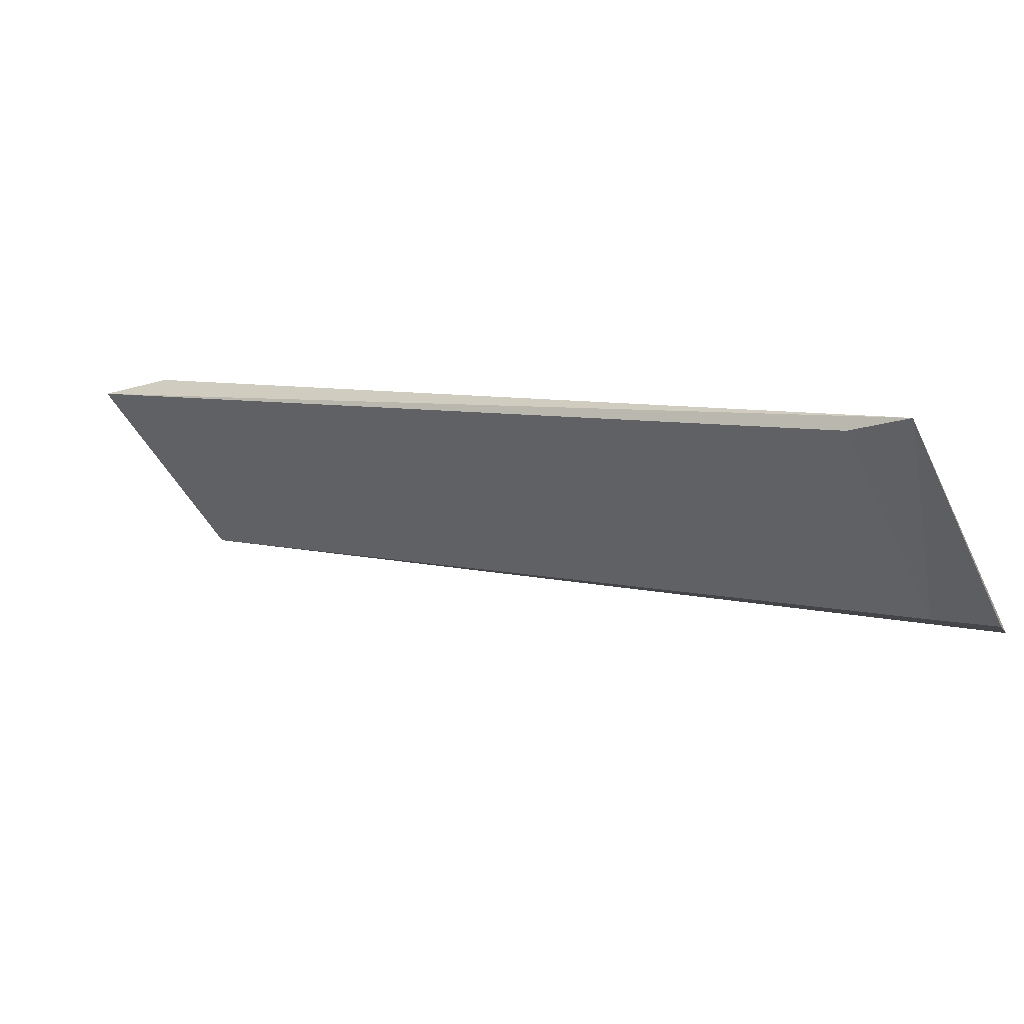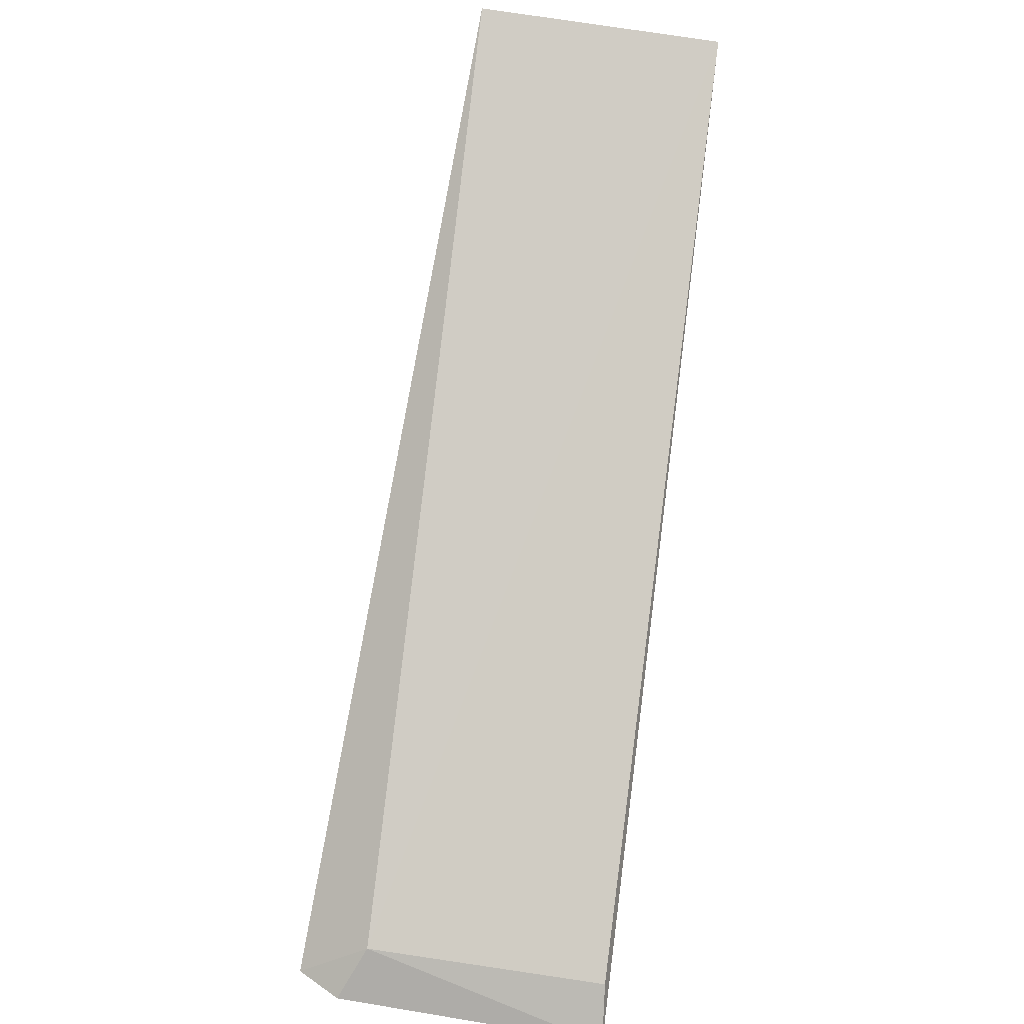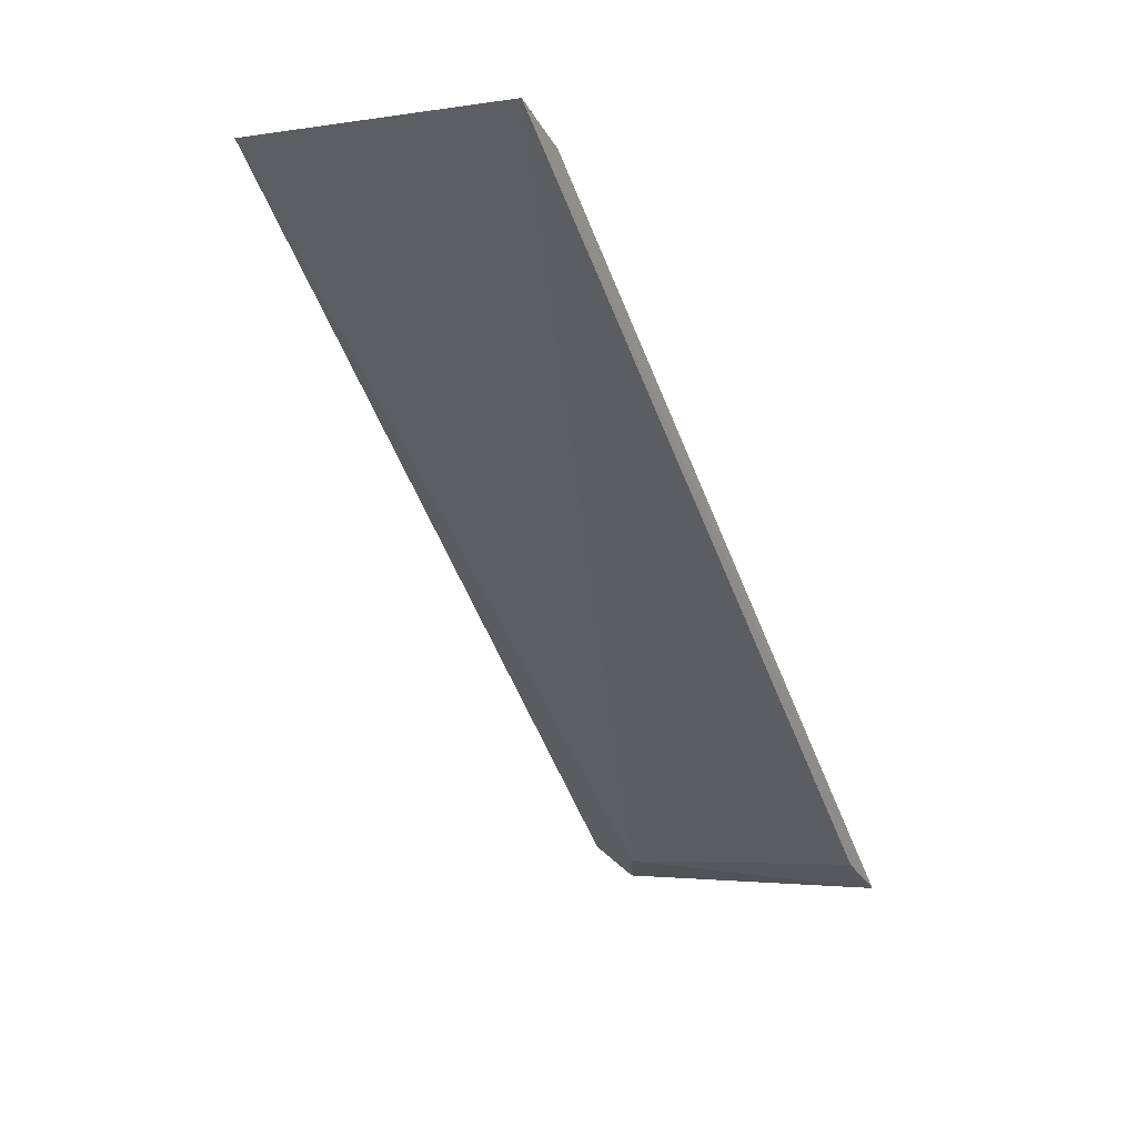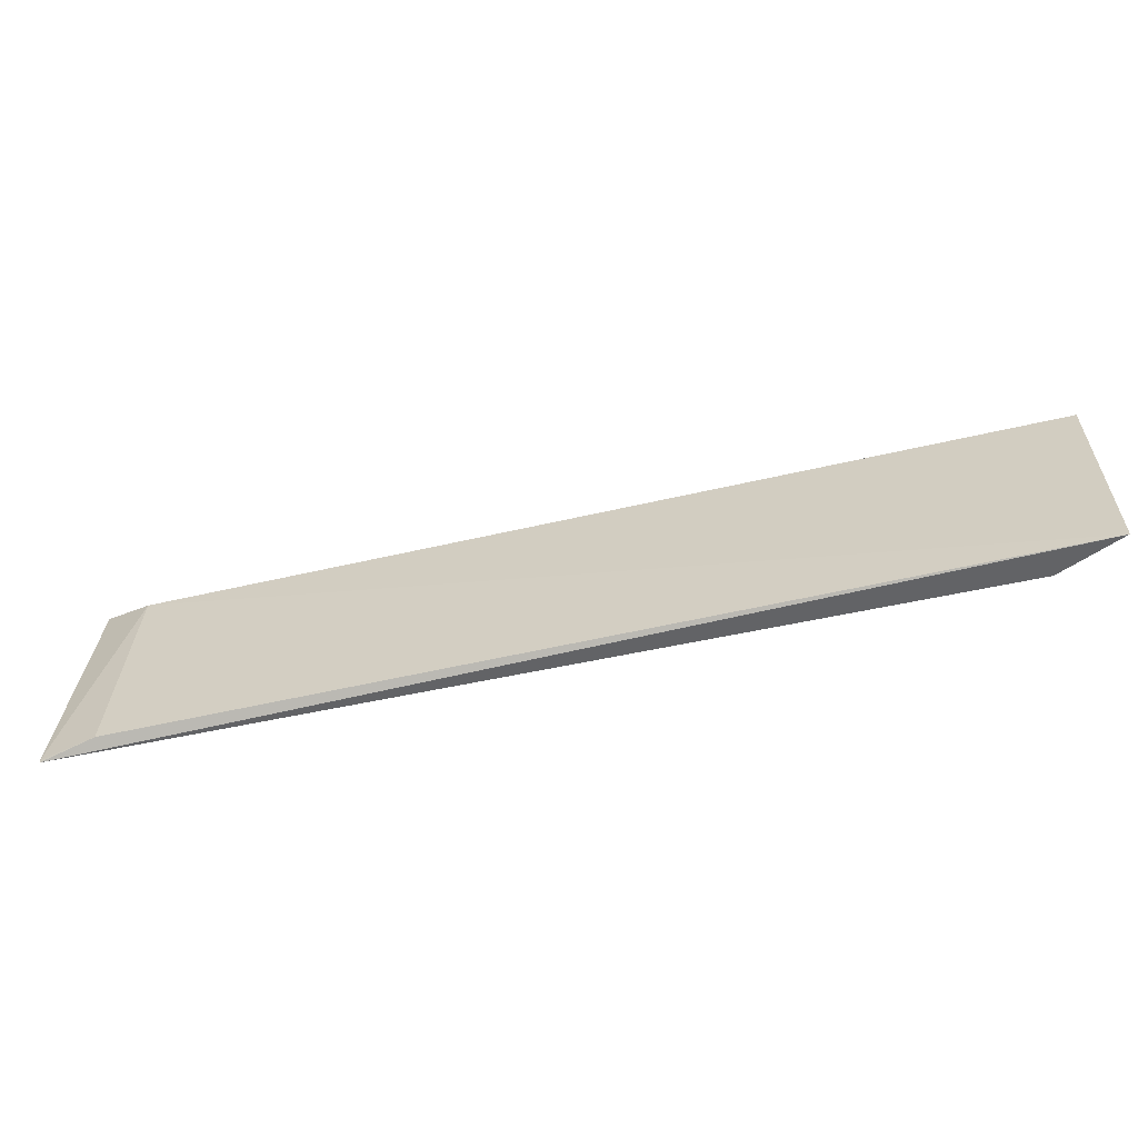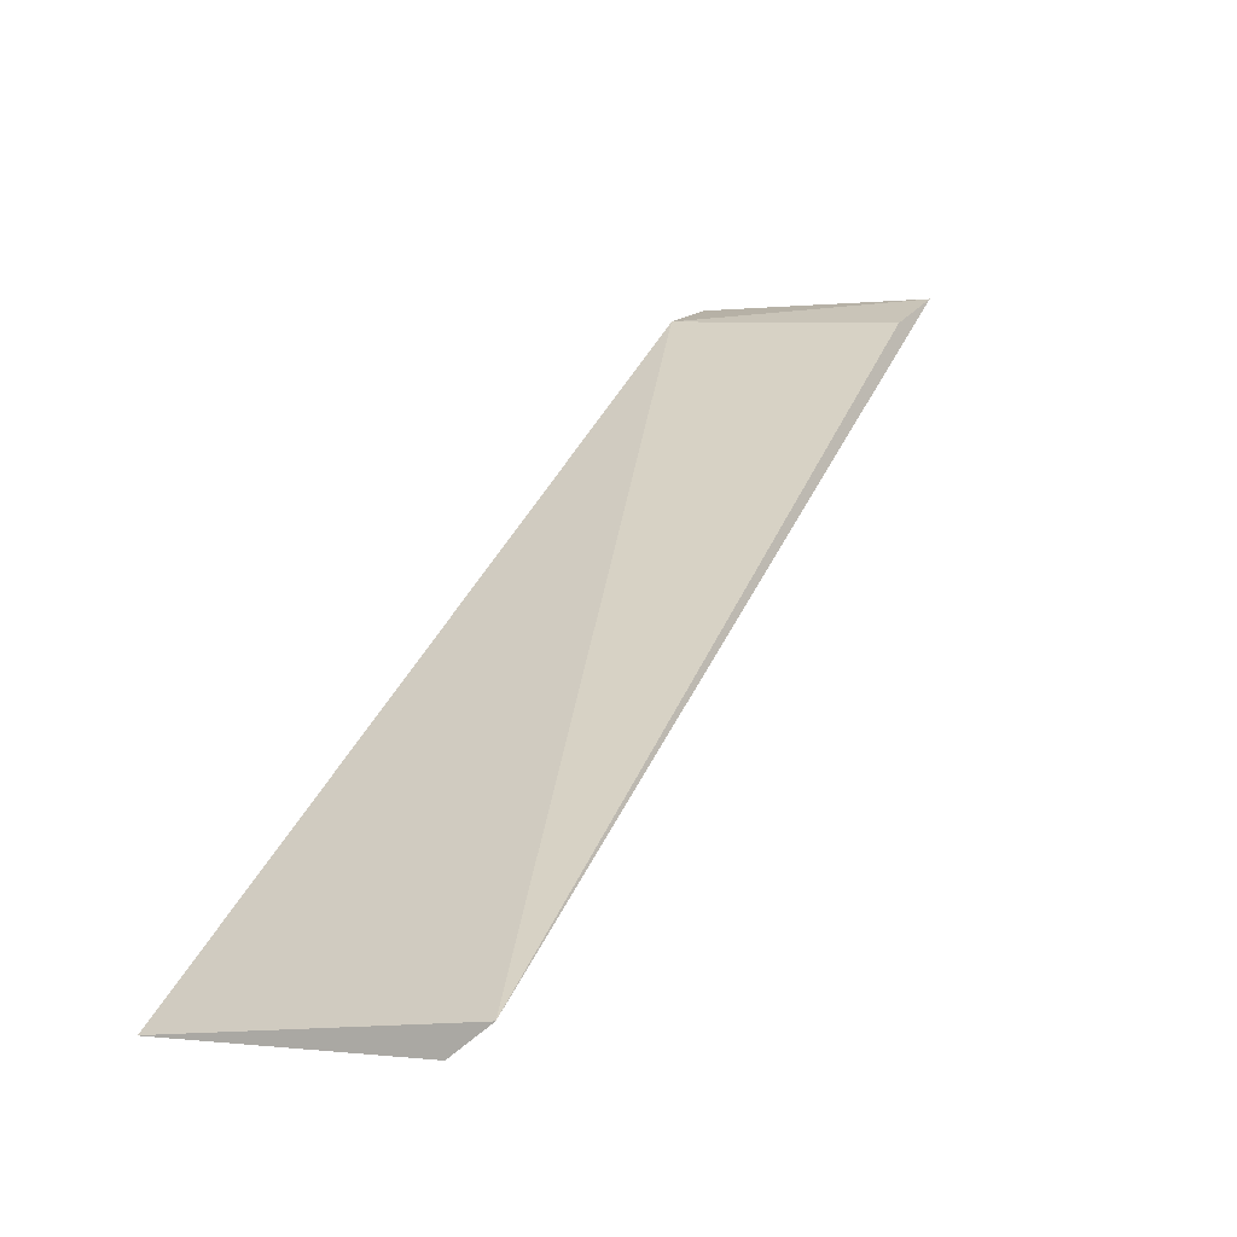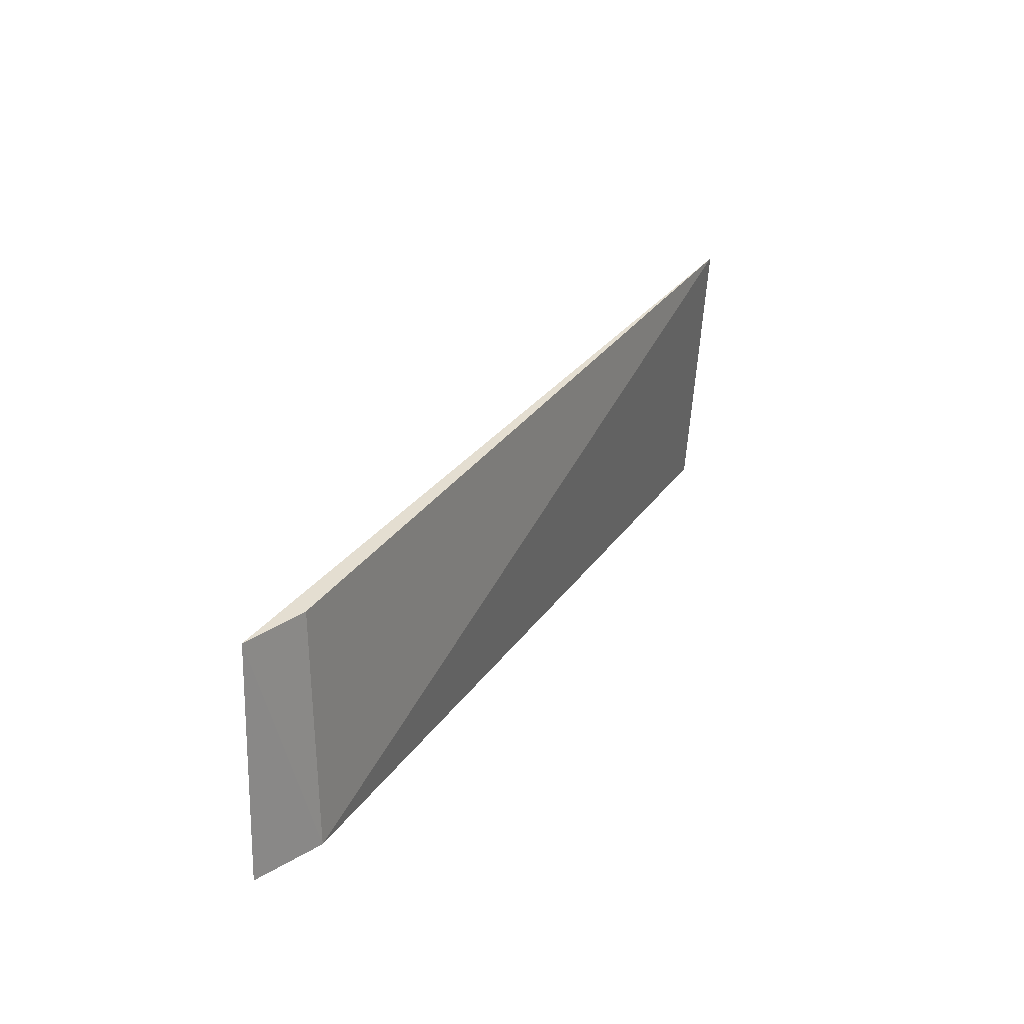
<metadata>
{"format":"obj","ext":"obj","renderer":"f3d","projection":"perspective","resolution":1024,"background":"white","views":[{"elev":-50.8,"azim":25.9,"up":"+Z"},{"elev":-62.1,"azim":-98.0,"up":"+Z"},{"elev":-9.6,"azim":-66.0,"up":"+Z"},{"elev":-59.4,"azim":-133.4,"up":"+Y"},{"elev":5.0,"azim":120.5,"up":"+Z"},{"elev":25.0,"azim":-30.7,"up":"+Y"}]}
</metadata>
<code>
v 70.86 -2.534 -38.68
v 75.27 -3.777 -41.53
v 71.23 -3.77 -38.78
v 75.24 -2.415 -41.44
v 74.95 -2.534 -41.38
v 75.23 -2.212 -41.28
v 70.85 -3.795 -38.71
v 75.27 -3.759 -41.53
v 71.22 -2.534 -38.81
v 74.98 -3.749 -41.42
f 6 3 2
f 6 5 1
f 6 4 5
f 7 2 3
f 7 3 1
f 7 1 5
f 8 5 4
f 8 6 2
f 8 4 6
f 9 6 1
f 9 1 3
f 9 3 6
f 10 7 5
f 10 2 7
f 10 8 2
f 10 5 8

</code>
